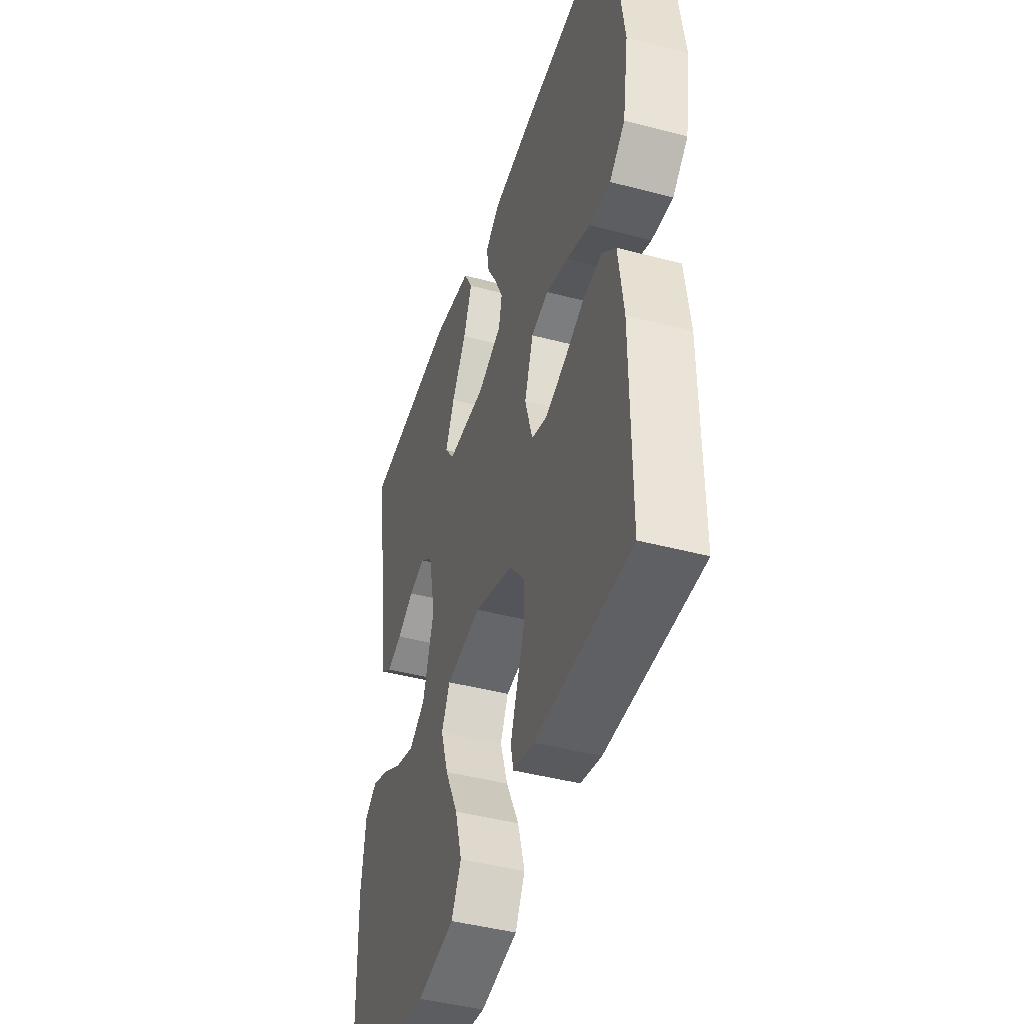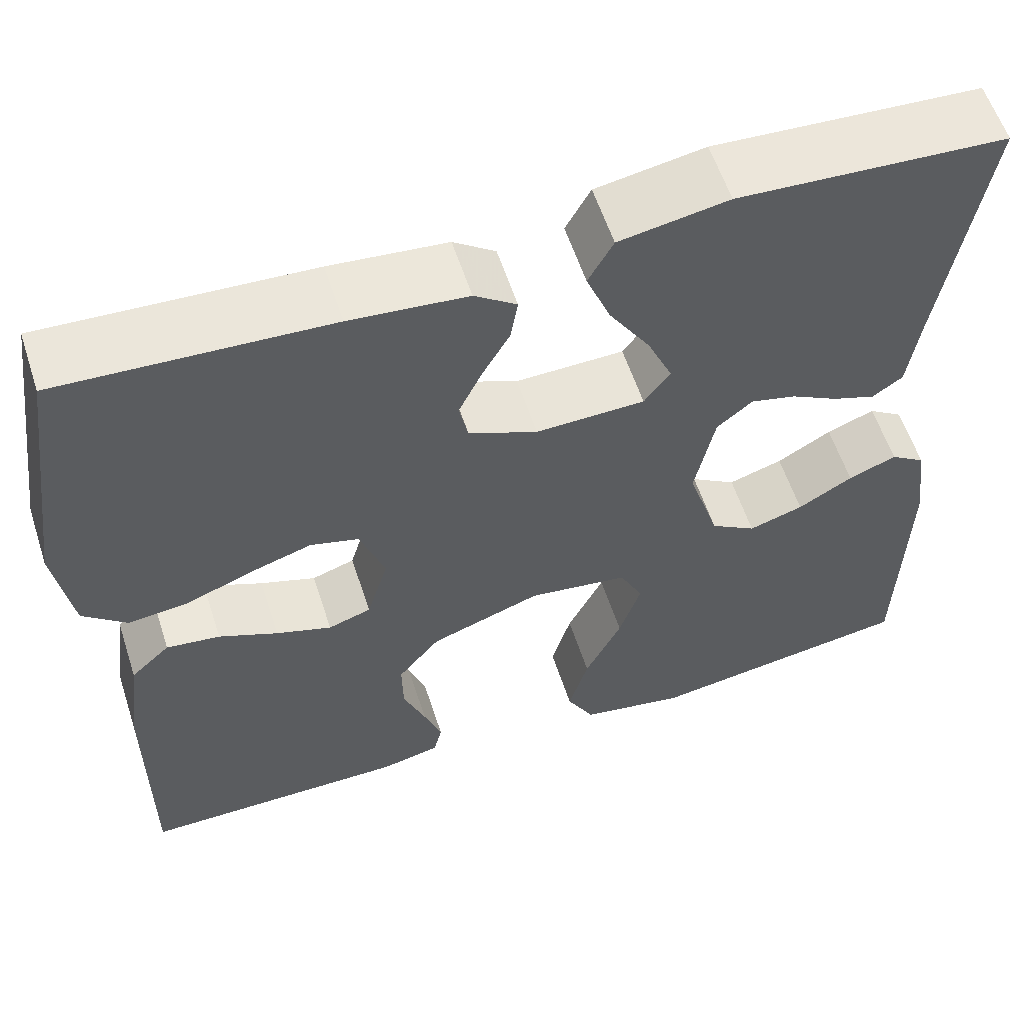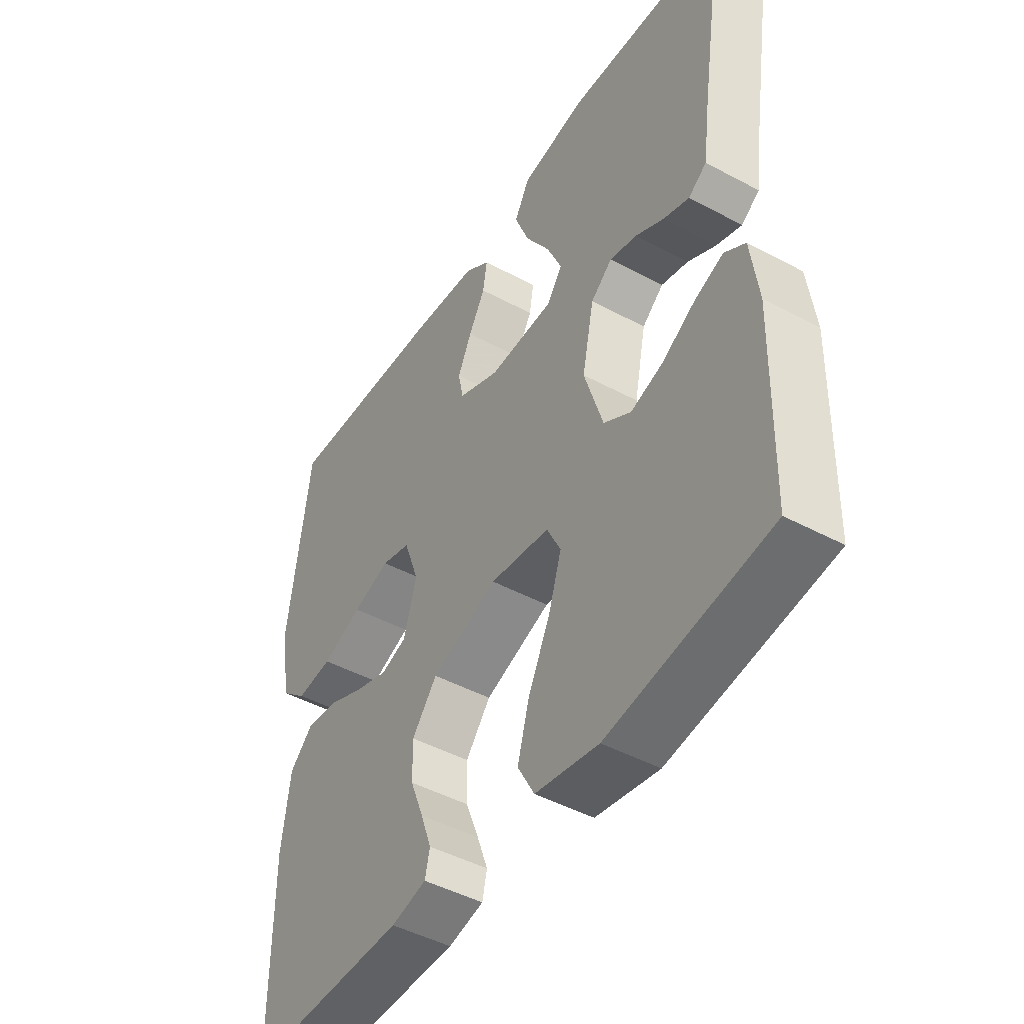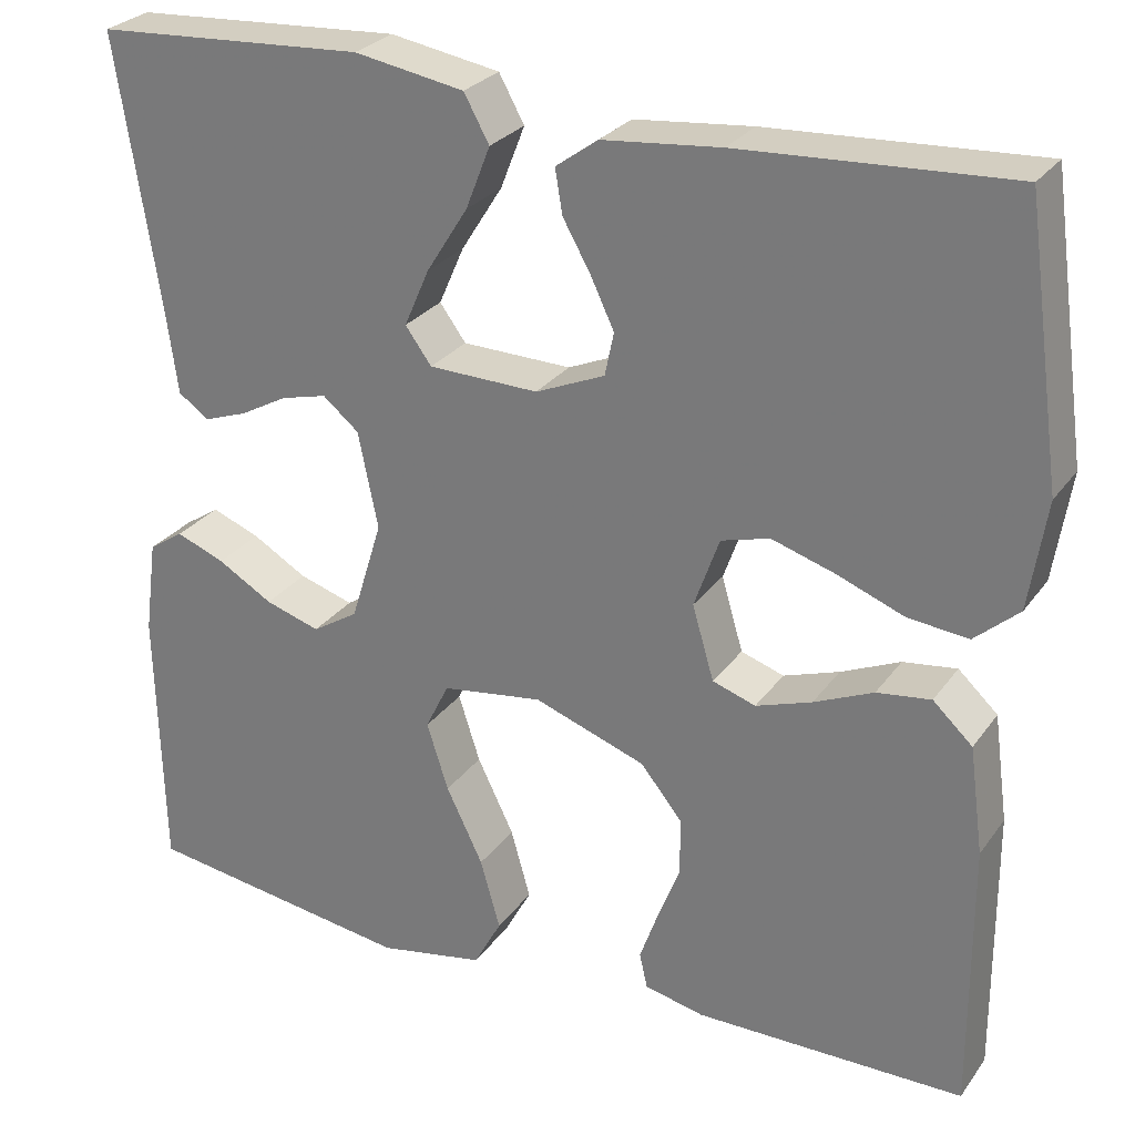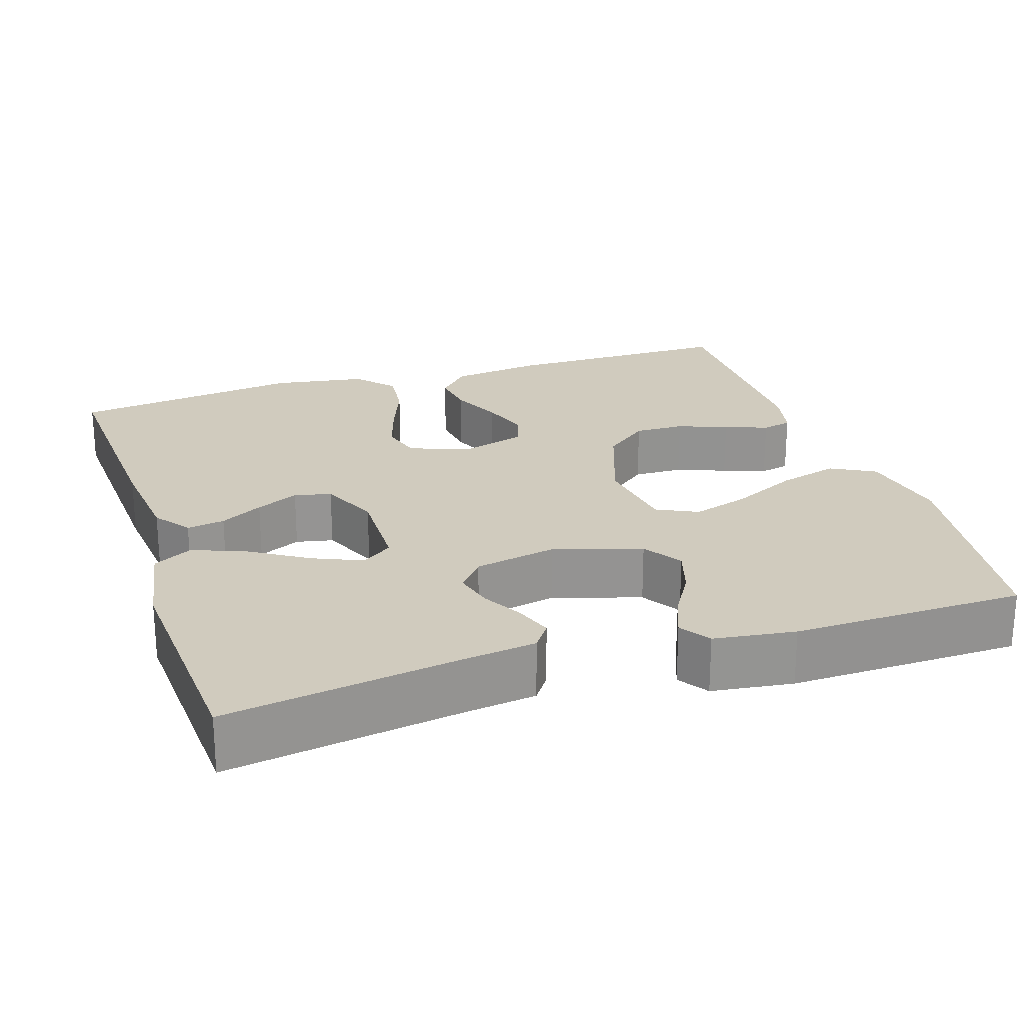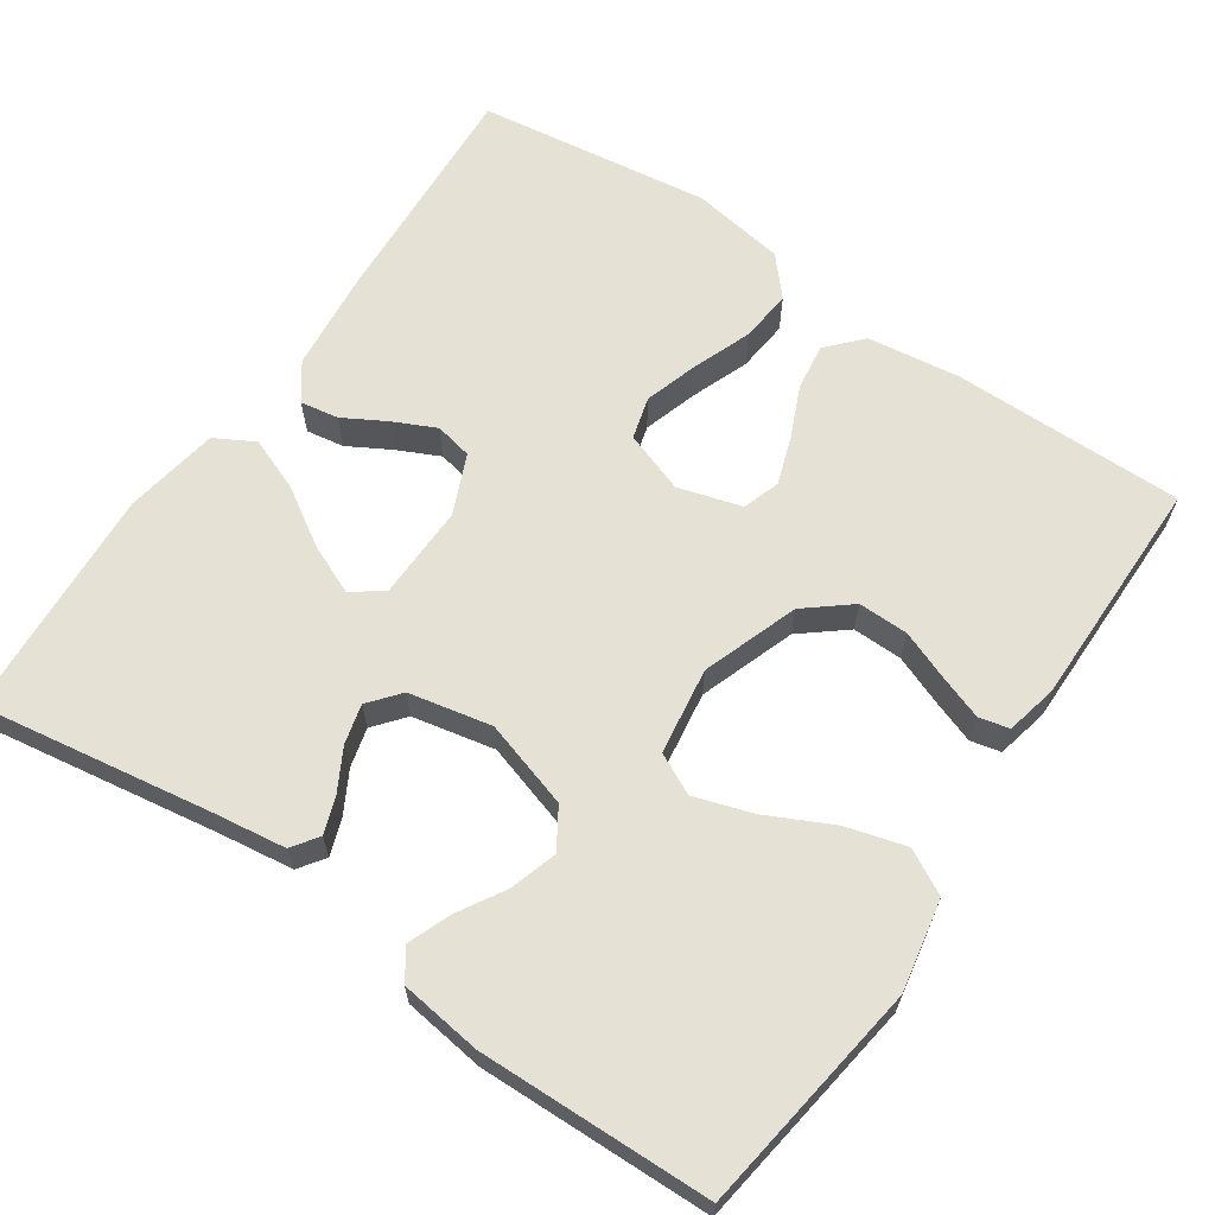
<metadata>
{"format":"obj","ext":"obj","renderer":"f3d","projection":"perspective","resolution":1024,"background":"white","views":[{"elev":-43.8,"azim":-107.3,"up":"+Z"},{"elev":58.3,"azim":-18.0,"up":"+Z"},{"elev":-46.4,"azim":58.5,"up":"+Z"},{"elev":27.3,"azim":-152.0,"up":"+Z"},{"elev":23.3,"azim":72.0,"up":"+Y"},{"elev":64.5,"azim":124.2,"up":"+Y"}]}
</metadata>
<code>
v 0.5 0.07 -0.5
v 0.2 0.07 -0.544
v 0.082 0.07 -0.522
v 0.051 0.07 -0.465
v 0.073 0.07 -0.387
v 0.114 0.07 -0.303
v 0.138 0.07 -0.228
v 0.112 0.07 -0.175
v 0 0.07 -0.159
v -0.124 0.07 -0.203
v -0.171 0.07 -0.261
v -0.17 0.07 -0.326
v -0.145 0.07 -0.39
v -0.125 0.07 -0.446
v -0.134 0.07 -0.485
v -0.2 0.07 -0.5
v -0.5 0.07 -0.5
v -0.499 0.07 -0.2
v -0.483 0.07 -0.081
v -0.439 0.07 -0.04
v -0.379 0.07 -0.048
v -0.313 0.07 -0.077
v -0.251 0.07 -0.098
v -0.203 0.07 -0.082
v -0.179 0.07 0
v -0.207 0.07 0.079
v -0.261 0.07 0.094
v -0.331 0.07 0.072
v -0.406 0.07 0.043
v -0.473 0.07 0.036
v -0.522 0.07 0.079
v -0.541 0.07 0.2
v -0.5 0.07 0.5
v -0.2 0.07 0.484
v -0.069 0.07 0.471
v -0.022 0.07 0.437
v -0.03 0.07 0.388
v -0.061 0.07 0.333
v -0.087 0.07 0.278
v -0.077 0.07 0.23
v 0 0.07 0.197
v 0.122 0.07 0.2
v 0.151 0.07 0.24
v 0.123 0.07 0.304
v 0.077 0.07 0.377
v 0.05 0.07 0.446
v 0.078 0.07 0.497
v 0.2 0.07 0.518
v 0.5 0.07 0.5
v 0.453 0.07 0.2
v 0.44 0.07 0.105
v 0.406 0.07 0.081
v 0.358 0.07 0.098
v 0.305 0.07 0.127
v 0.254 0.07 0.14
v 0.214 0.07 0.107
v 0.192 0.07 0
v 0.227 0.07 -0.113
v 0.278 0.07 -0.145
v 0.339 0.07 -0.126
v 0.4 0.07 -0.09
v 0.454 0.07 -0.069
v 0.493 0.07 -0.095
v 0.507 0.07 -0.2
v 0.5 0 -0.5
v 0.2 0 -0.544
v 0.082 0 -0.522
v 0.051 0 -0.465
v 0.073 0 -0.387
v 0.114 0 -0.303
v 0.138 0 -0.228
v 0.112 0 -0.175
v 0 0 -0.159
v -0.124 0 -0.203
v -0.171 0 -0.261
v -0.17 0 -0.326
v -0.145 0 -0.39
v -0.125 0 -0.446
v -0.134 0 -0.485
v -0.2 0 -0.5
v -0.5 0 -0.5
v -0.499 0 -0.2
v -0.483 0 -0.081
v -0.439 0 -0.04
v -0.379 0 -0.048
v -0.313 0 -0.077
v -0.251 0 -0.098
v -0.203 0 -0.082
v -0.179 0 0
v -0.207 0 0.079
v -0.261 0 0.094
v -0.331 0 0.072
v -0.406 0 0.043
v -0.473 0 0.036
v -0.522 0 0.079
v -0.541 0 0.2
v -0.5 0 0.5
v -0.2 0 0.484
v -0.069 0 0.471
v -0.022 0 0.437
v -0.03 0 0.388
v -0.061 0 0.333
v -0.087 0 0.278
v -0.077 0 0.23
v 0 0 0.197
v 0.122 0 0.2
v 0.151 0 0.24
v 0.123 0 0.304
v 0.077 0 0.377
v 0.05 0 0.446
v 0.078 0 0.497
v 0.2 0 0.518
v 0.5 0 0.5
v 0.453 0 0.2
v 0.44 0 0.105
v 0.406 0 0.081
v 0.358 0 0.098
v 0.305 0 0.127
v 0.254 0 0.14
v 0.214 0 0.107
v 0.192 0 0
v 0.227 0 -0.113
v 0.278 0 -0.145
v 0.339 0 -0.126
v 0.4 0 -0.09
v 0.454 0 -0.069
v 0.493 0 -0.095
v 0.507 0 -0.2
f 60 61 62 63
f 59 60 63 64
f 51 52 53 54
f 50 51 54 55
f 49 50 55
f 48 49 55 56
f 44 45 46 47
f 43 44 47 48
f 35 36 37 38
f 35 38 39
f 34 35 39
f 33 34 39 40
f 31 32 33 40
f 28 29 30 31
f 27 28 31 40
f 19 20 21 22
f 19 22 23
f 18 19 23
f 17 18 23 24
f 12 13 14 15
f 12 15 16 17
f 3 4 5 6
f 3 6 7
f 2 3 7
f 59 64 1 2
f 58 59 2 7
f 57 58 7 8
f 43 48 56 57
f 42 43 57 8
f 41 42 8 9
f 26 27 40 41
f 25 26 41 9
f 24 25 9 10
f 11 12 17 24
f 10 11 24
f 127 126 125 124
f 128 127 124 123
f 118 117 116 115
f 119 118 115 114
f 119 114 113
f 120 119 113 112
f 111 110 109 108
f 112 111 108 107
f 102 101 100 99
f 103 102 99
f 103 99 98
f 104 103 98 97
f 104 97 96 95
f 95 94 93 92
f 104 95 92 91
f 86 85 84 83
f 87 86 83
f 87 83 82
f 88 87 82 81
f 79 78 77 76
f 81 80 79 76
f 70 69 68 67
f 71 70 67
f 71 67 66
f 66 65 128 123
f 71 66 123 122
f 72 71 122 121
f 121 120 112 107
f 72 121 107 106
f 73 72 106 105
f 105 104 91 90
f 73 105 90 89
f 74 73 89 88
f 88 81 76 75
f 88 75 74
f 1 65 66 2
f 2 66 67 3
f 3 67 68 4
f 4 68 69 5
f 5 69 70 6
f 6 70 71 7
f 7 71 72 8
f 8 72 73 9
f 9 73 74 10
f 10 74 75 11
f 11 75 76 12
f 12 76 77 13
f 13 77 78 14
f 14 78 79 15
f 15 79 80 16
f 16 80 81 17
f 17 81 82 18
f 18 82 83 19
f 19 83 84 20
f 20 84 85 21
f 21 85 86 22
f 22 86 87 23
f 23 87 88 24
f 24 88 89 25
f 25 89 90 26
f 26 90 91 27
f 27 91 92 28
f 28 92 93 29
f 29 93 94 30
f 30 94 95 31
f 31 95 96 32
f 32 96 97 33
f 33 97 98 34
f 34 98 99 35
f 35 99 100 36
f 36 100 101 37
f 37 101 102 38
f 38 102 103 39
f 39 103 104 40
f 40 104 105 41
f 41 105 106 42
f 42 106 107 43
f 43 107 108 44
f 44 108 109 45
f 45 109 110 46
f 46 110 111 47
f 47 111 112 48
f 48 112 113 49
f 49 113 114 50
f 50 114 115 51
f 51 115 116 52
f 52 116 117 53
f 53 117 118 54
f 54 118 119 55
f 55 119 120 56
f 56 120 121 57
f 57 121 122 58
f 58 122 123 59
f 59 123 124 60
f 60 124 125 61
f 61 125 126 62
f 62 126 127 63
f 63 127 128 64
f 64 128 65 1

</code>
